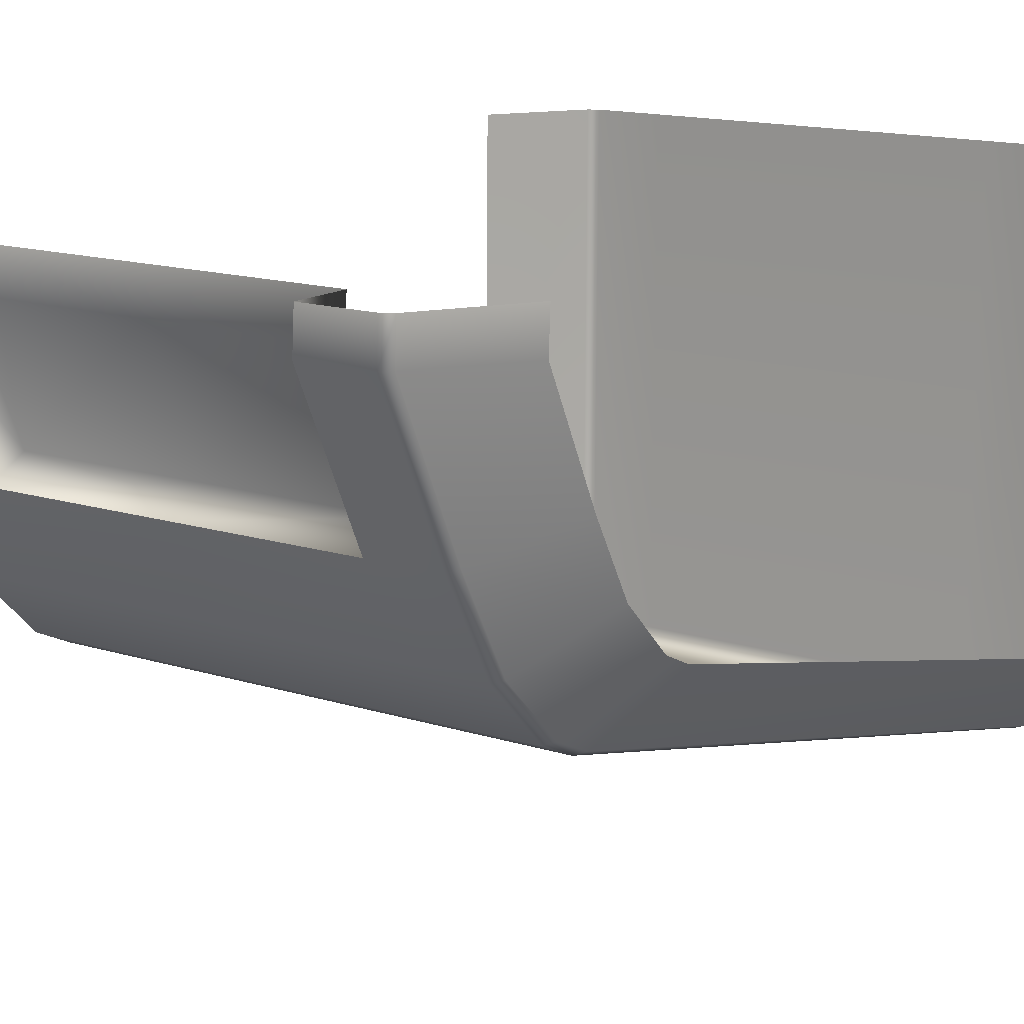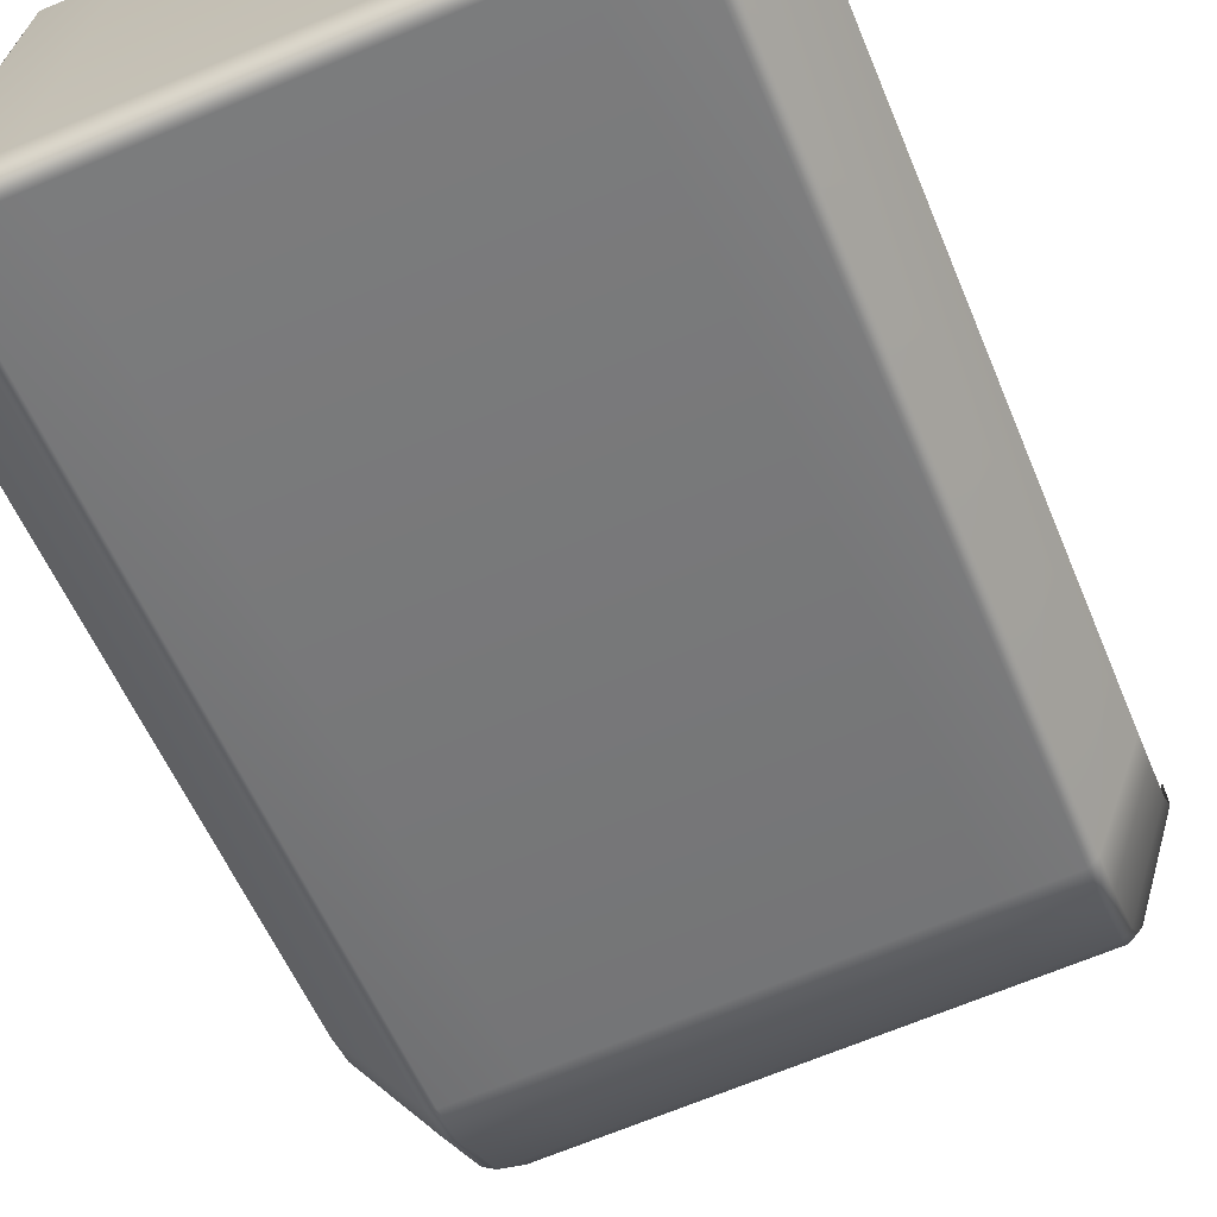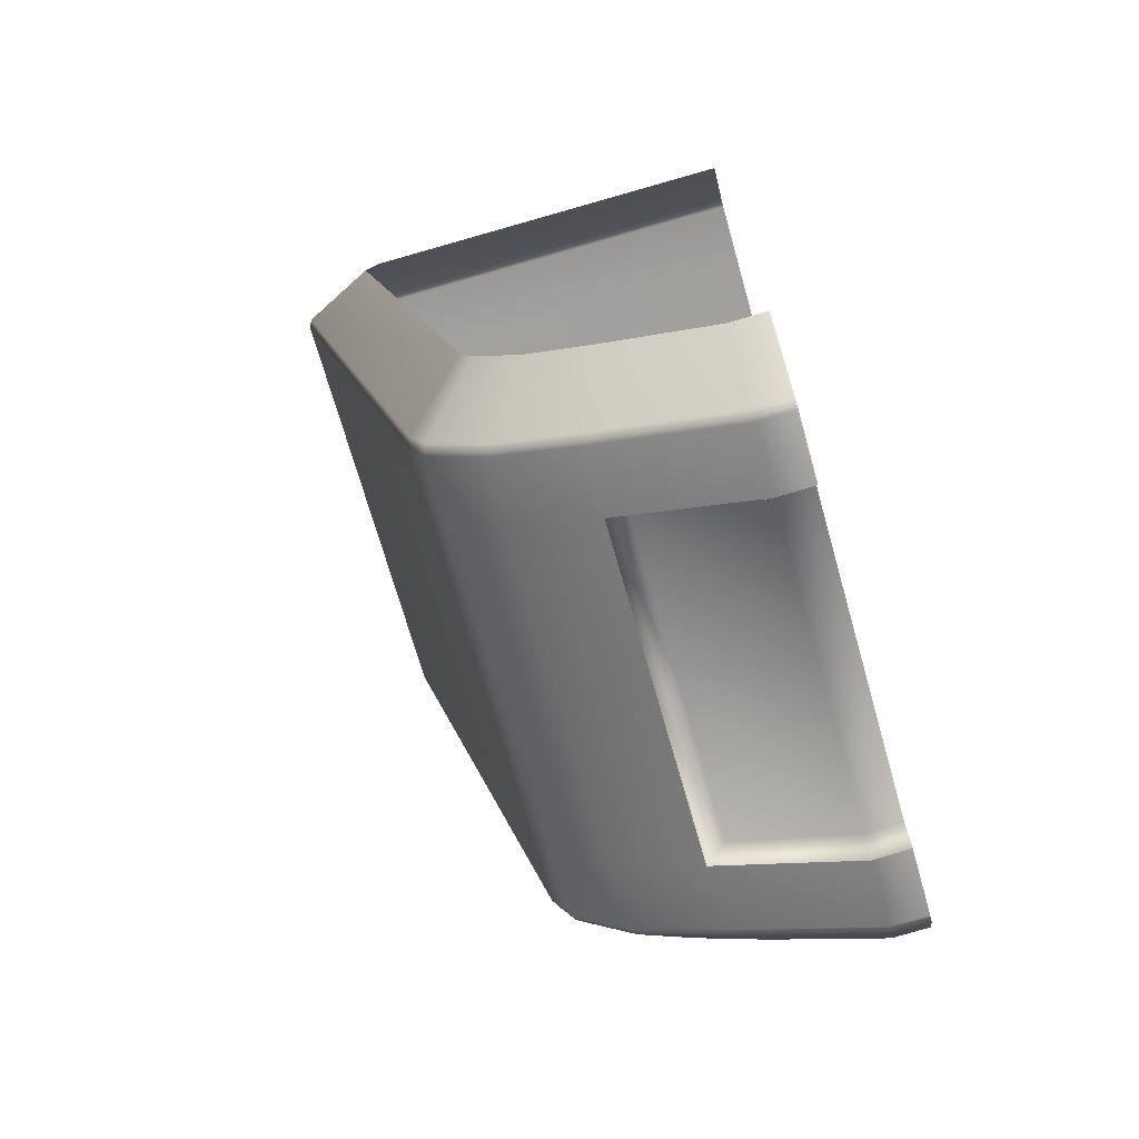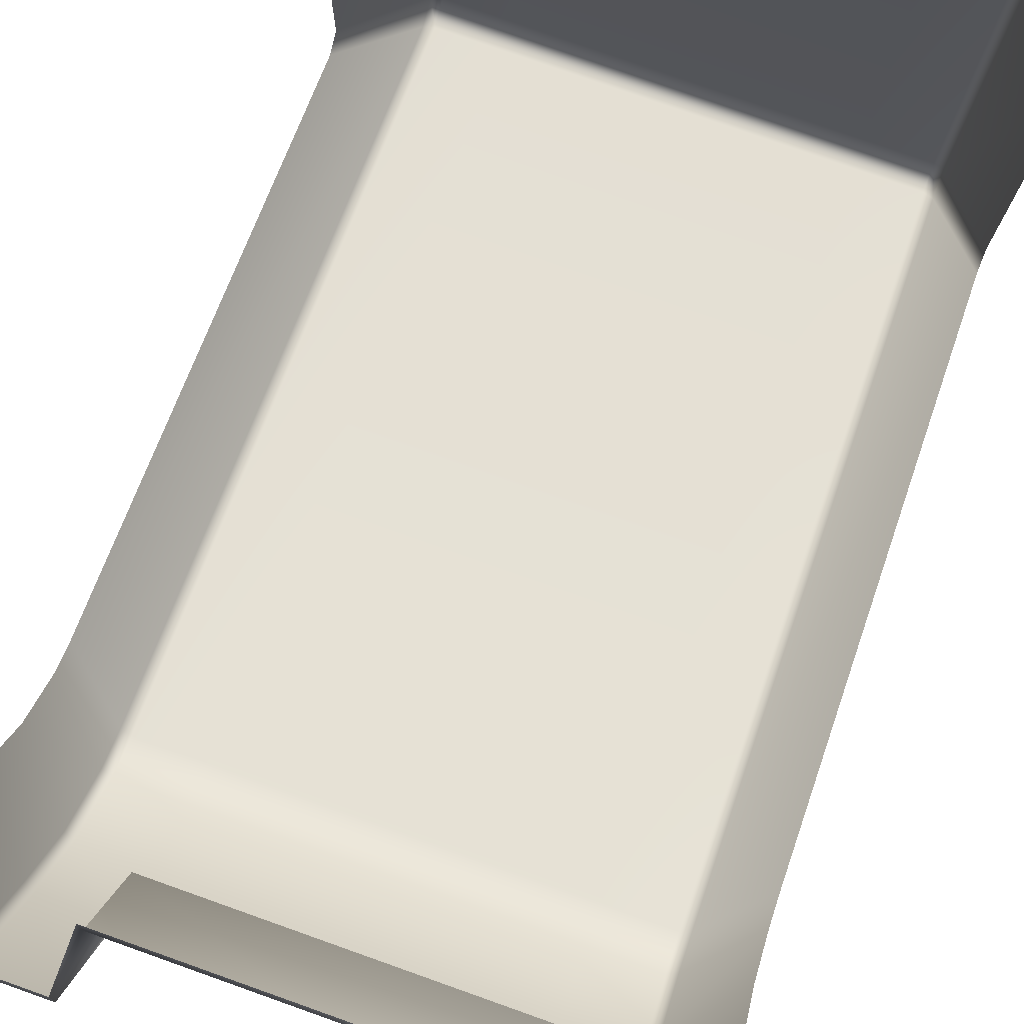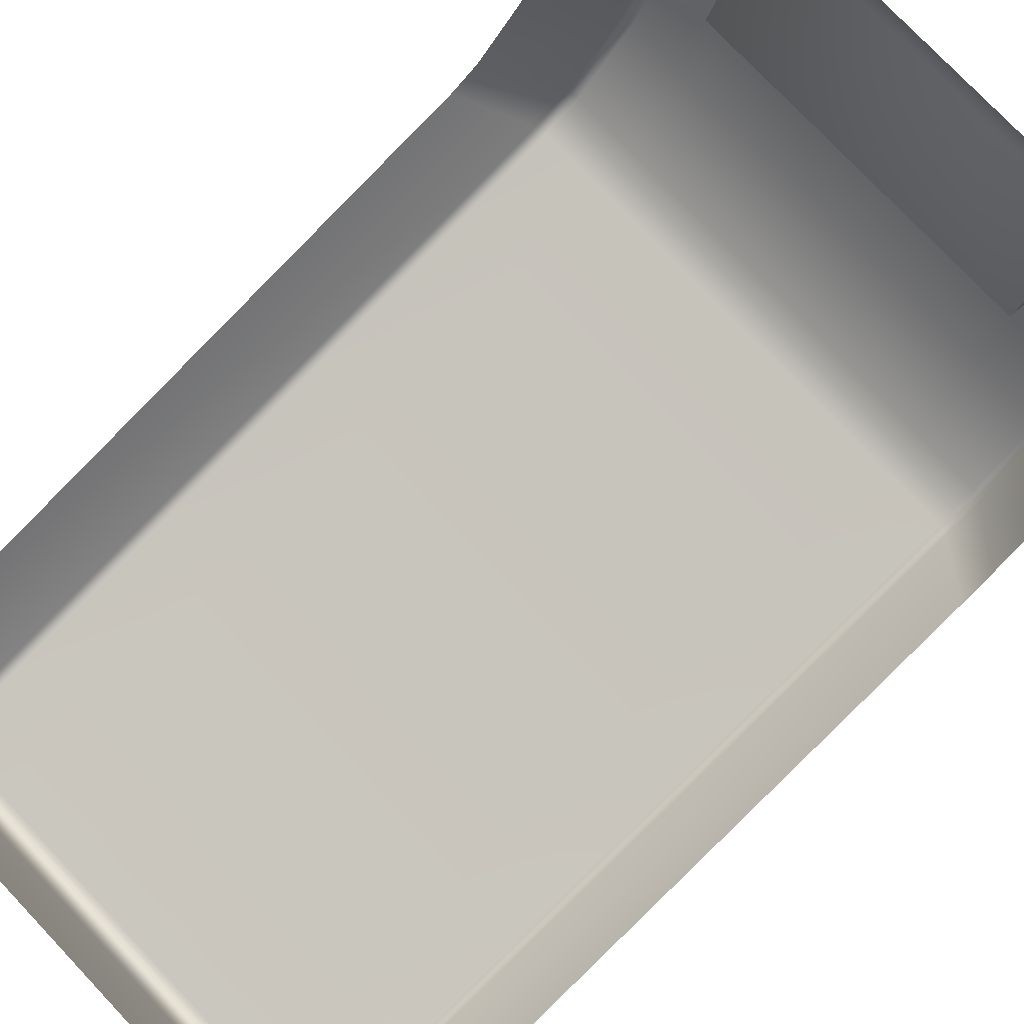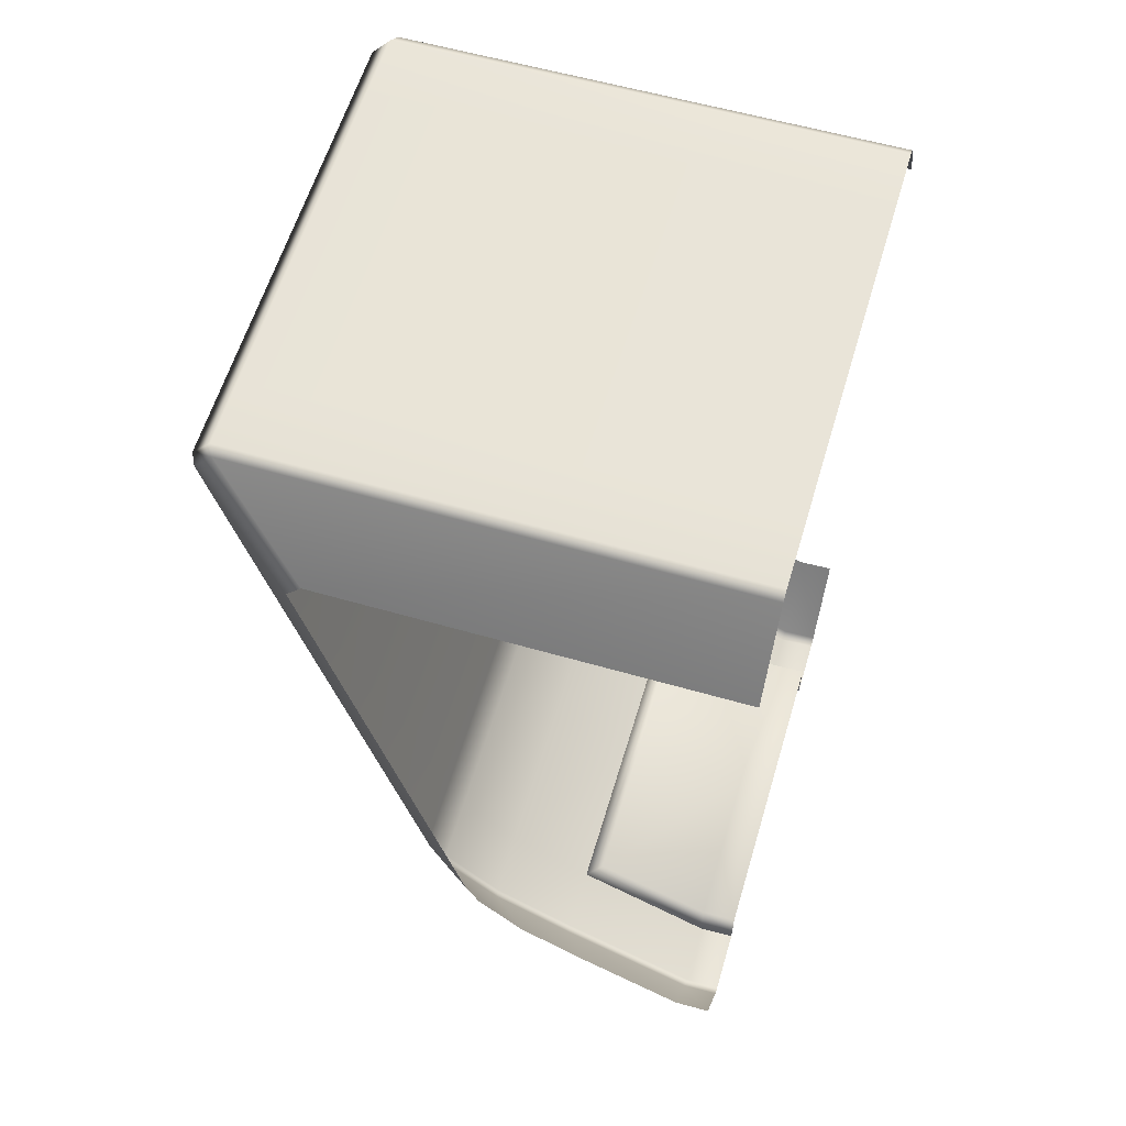
<metadata>
{"format":"obj","ext":"obj","renderer":"f3d","projection":"perspective","resolution":1024,"background":"white","views":[{"elev":14.3,"azim":35.1,"up":"+Z"},{"elev":-69.3,"azim":-157.5,"up":"+Z"},{"elev":-71.3,"azim":-74.1,"up":"+Y"},{"elev":78.6,"azim":19.5,"up":"+Z"},{"elev":76.5,"azim":-133.4,"up":"+Z"},{"elev":60.1,"azim":-73.4,"up":"+Y"}]}
</metadata>
<code>
g wall_deco_pillarCap_A
v 0 -7.182 0
v 1.4 -7.182 0
v 1.4 -7.202 -0.3053
v 0 -7.202 -0.3053
v -1.4 -7.182 0
v -1.4 -7.202 -0.3053
v 0 -6.757 -1.325
v 1.4 -6.757 -1.325
v -1.4 -6.757 -1.325
v -1.4 -7.202 -0.3053
v 0 -7.202 -0.3053
v 0 -6.757 -1.325
v -1.4 -7.072 -1.483
v 0 -7.072 -1.483
v 1.4 -6.757 -1.325
v 1.4 -7.072 -1.483
v 1.4 -7.64 -0.3053
v 1.4 -7.182 0
v 1.4 -7.62 0
v 1.4 -7.202 -0.3053
v 1.4 -7.072 -1.483
v 1.4 -6.757 -1.325
v -1.4 -7.62 0
v -1.4 -7.182 0
v -1.4 -7.202 -0.3053
v -1.4 -7.64 -0.3053
v -1.4 -6.757 -1.325
v -1.4 -7.072 -1.483
v -1.946 -7.62 0
v -2.028 -7.593 -0.3053
v -2.028 -7.573 0
v -1.945 -7.64 -0.3053
v -1.4 -7.62 0
v -1.4 -7.64 -0.3053
v -1.946 -7.072 -1.483
v -1.4 -7.072 -1.483
v -2.03 -7.032 -1.463
v -2.028 -7.593 -0.3053
v -2.03 -6.631 -2.173
v -1.946 -6.668 -2.199
v -1.4 -6.668 -2.199
v 0 -7.072 -1.483
v 0 -6.668 -2.199
v 1.4 -7.072 -1.483
v -1.4 -6.165 -2.693
v 0 -6.165 -2.693
v 1.4 -6.668 -2.199
v 1.4 -6.165 -2.693
v -1.946 -6.165 -2.693
v -2.03 -6.135 -2.661
v -2.03 -6.631 -2.173
v 0 -5.855 -2.839
v 1.4 -5.855 -2.839
v -1.4 -5.855 -2.839
v 1.947 -5.855 -2.839
v 1.946 -6.165 -2.693
v 1.4 0.04974 -4.276
v 2.03 -6.135 -2.661
v 2.031 -5.828 -2.803
v 1.94 0.04974 -4.276
v 2.031 -5.828 -2.803
v 2.024 0.01283 -4.235
v 1.941 0.2368 -4.115
v 2.024 0.01283 -4.235
v 2.023 0.1987 -4.076
v 1.946 -6.668 -2.199
v 2.03 -6.631 -2.173
v 2.03 -6.135 -2.661
v 1.946 -7.072 -1.483
v 2.03 -7.032 -1.463
v 2.03 -6.631 -2.173
v 2.028 -7.593 -0.2963
v 1.946 -7.64 -0.3053
v 1.4 -7.64 -0.3053
v 1.4 -7.62 0
v 1.946 -7.62 0
v 2.028 -7.573 0
v 2.028 -7.593 -0.2963
v -1.947 -5.855 -2.839
v -2.024 0.01283 -4.235
v -2.031 -5.828 -2.803
v -1.94 0.04974 -4.276
v -2.031 -5.828 -2.803
v -2.03 -6.135 -2.661
v -1.4 0.04974 -4.276
v 0 0.04974 -4.276
v 1.4 0.2368 -4.115
v 0 0.2368 -4.115
v 1.946 0.273 0
v 2.023 0.1987 -4.076
v 2.028 0.2265 0
v 1.4 0.273 0
v 0 0.273 0
v -1.4 0.2368 -4.115
v -1.4 0.273 0
v -1.941 0.2368 -4.115
v -1.946 0.273 0
v -2.028 0.2265 0
v -2.023 0.1987 -4.076
v -2.023 0.1987 -4.076
v -2.024 0.01283 -4.235
v -2.028 -7.593 -0.3053
v -2.467 -6.849 0
v -2.028 -7.573 0
v -2.467 -6.865 -0.3053
v -2.03 -7.032 -1.463
v -2.467 -6.412 -1.223
v -2.03 -6.631 -2.173
v -2.467 -6.09 -1.794
v -2.03 -6.135 -2.661
v -2.467 -5.689 -2.188
v -2.031 -5.828 -2.803
v -2.467 -5.441 -2.304
v -2.024 0.01283 -4.235
v -2.467 -0.6798 -3.466
v -2.023 0.1987 -4.076
v -2.467 -0.5305 -3.337
v -2.028 0.2265 0
v -2.467 -0.5017 0
v 2.028 -7.573 0
v 2.467 -6.849 0
v 2.467 -6.865 -0.3053
v 2.028 -7.593 -0.2963
v 2.467 -6.412 -1.223
v 2.03 -7.032 -1.463
v 2.467 -6.09 -1.794
v 2.03 -6.631 -2.173
v 2.467 -5.689 -2.188
v 2.03 -6.135 -2.661
v 2.467 -5.441 -2.304
v 2.031 -5.828 -2.803
v 2.467 -0.6798 -3.466
v 2.024 0.01283 -4.235
v 2.467 -0.5305 -3.337
v 2.023 0.1987 -4.076
v 2.467 -0.5017 0
v 2.028 0.2265 0
g wall_deco_pillarCap_A_0
f 3 2 1
f 4 3 1
f 4 1 5
f 6 4 5
f 3 4 7
f 8 3 7
f 11 10 9
f 12 11 9
f 12 9 13
f 14 12 13
f 15 12 14
f 16 15 14
f 19 18 17
f 18 20 17
f 17 20 21
f 20 22 21
f 25 24 23
f 26 25 23
f 27 25 26
f 28 27 26
f 31 30 29
f 30 32 29
f 33 29 32
f 34 33 32
f 34 32 35
f 36 34 35
f 37 35 32
f 38 37 32
f 37 39 35
f 39 40 35
f 36 35 40
f 41 36 40
f 42 36 41
f 43 42 41
f 44 42 43
f 41 40 45
f 43 41 46
f 41 45 46
f 47 44 43
f 43 46 48
f 47 43 48
f 40 49 45
f 49 40 50
f 40 51 50
f 52 46 45
f 53 48 46
f 52 53 46
f 54 45 49
f 54 52 45
f 53 55 48
f 47 48 56
f 55 56 48
f 53 52 57
f 53 57 55
f 56 55 58
f 55 59 58
f 57 60 55
f 55 60 61
f 60 62 61
f 60 57 63
f 60 63 64
f 63 65 64
f 66 47 56
f 67 66 56
f 68 67 56
f 66 69 47
f 69 44 47
f 69 66 70
f 66 71 70
f 69 70 72
f 73 69 72
f 69 73 44
f 73 74 44
f 74 73 75
f 73 76 75
f 76 73 77
f 73 78 77
f 81 80 79
f 80 82 79
f 79 82 54
f 79 54 49
f 79 49 83
f 49 84 83
f 82 85 54
f 54 85 52
f 85 86 52
f 52 86 57
f 57 86 87
f 57 87 63
f 86 85 88
f 86 88 87
f 63 87 89
f 63 89 90
f 89 91 90
f 87 92 89
f 87 88 92
f 88 93 92
f 85 94 88
f 88 94 93
f 85 82 94
f 94 95 93
f 94 96 95
f 82 96 94
f 96 97 95
f 98 97 96
f 99 98 96
f 100 96 82
f 101 100 82
f 104 103 102
f 103 105 102
f 102 105 106
f 105 107 106
f 106 107 108
f 107 109 108
f 108 109 110
f 109 111 110
f 110 111 112
f 111 113 112
f 114 112 113
f 115 114 113
f 114 115 116
f 115 117 116
f 116 117 118
f 117 119 118
f 122 121 120
f 123 122 120
f 124 122 123
f 125 124 123
f 126 124 125
f 127 126 125
f 128 126 127
f 129 128 127
f 130 128 129
f 131 130 129
f 130 131 132
f 131 133 132
f 134 132 133
f 135 134 133
f 136 134 135
f 137 136 135

</code>
